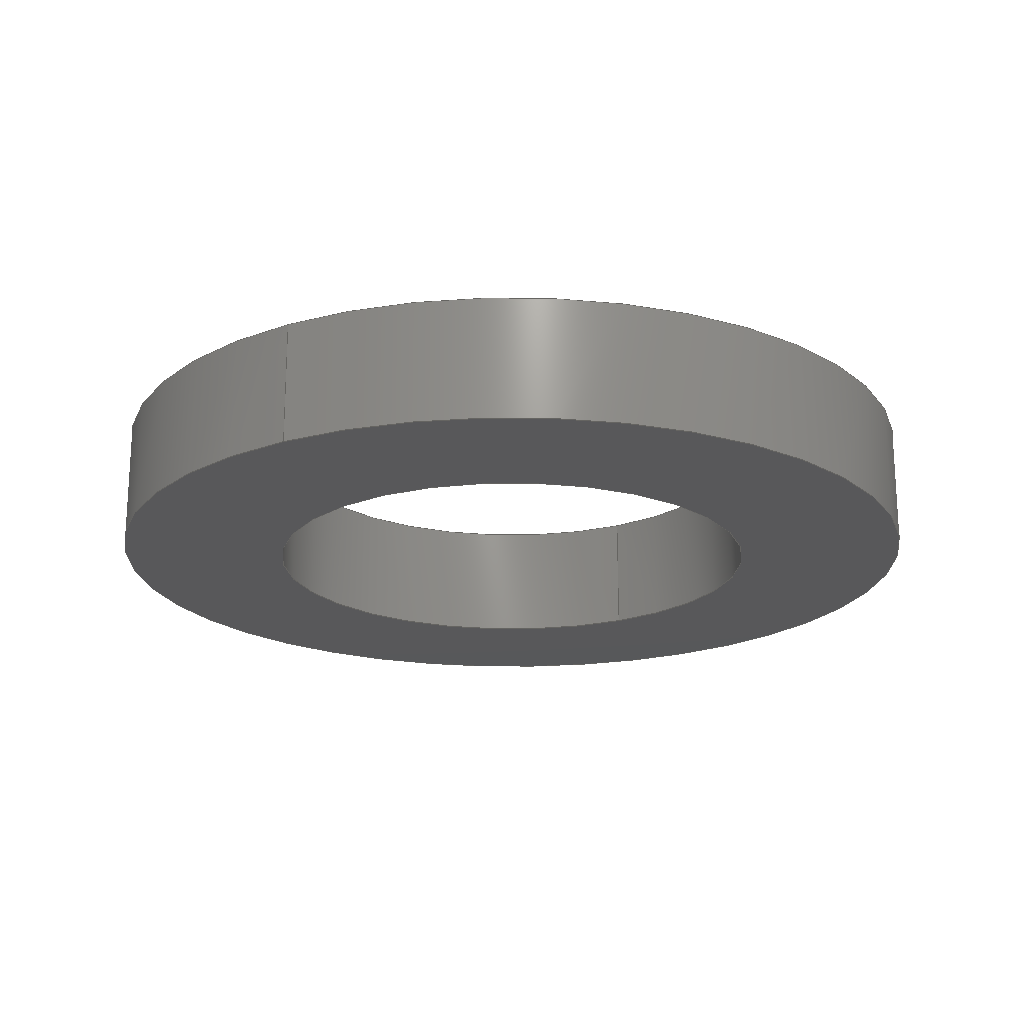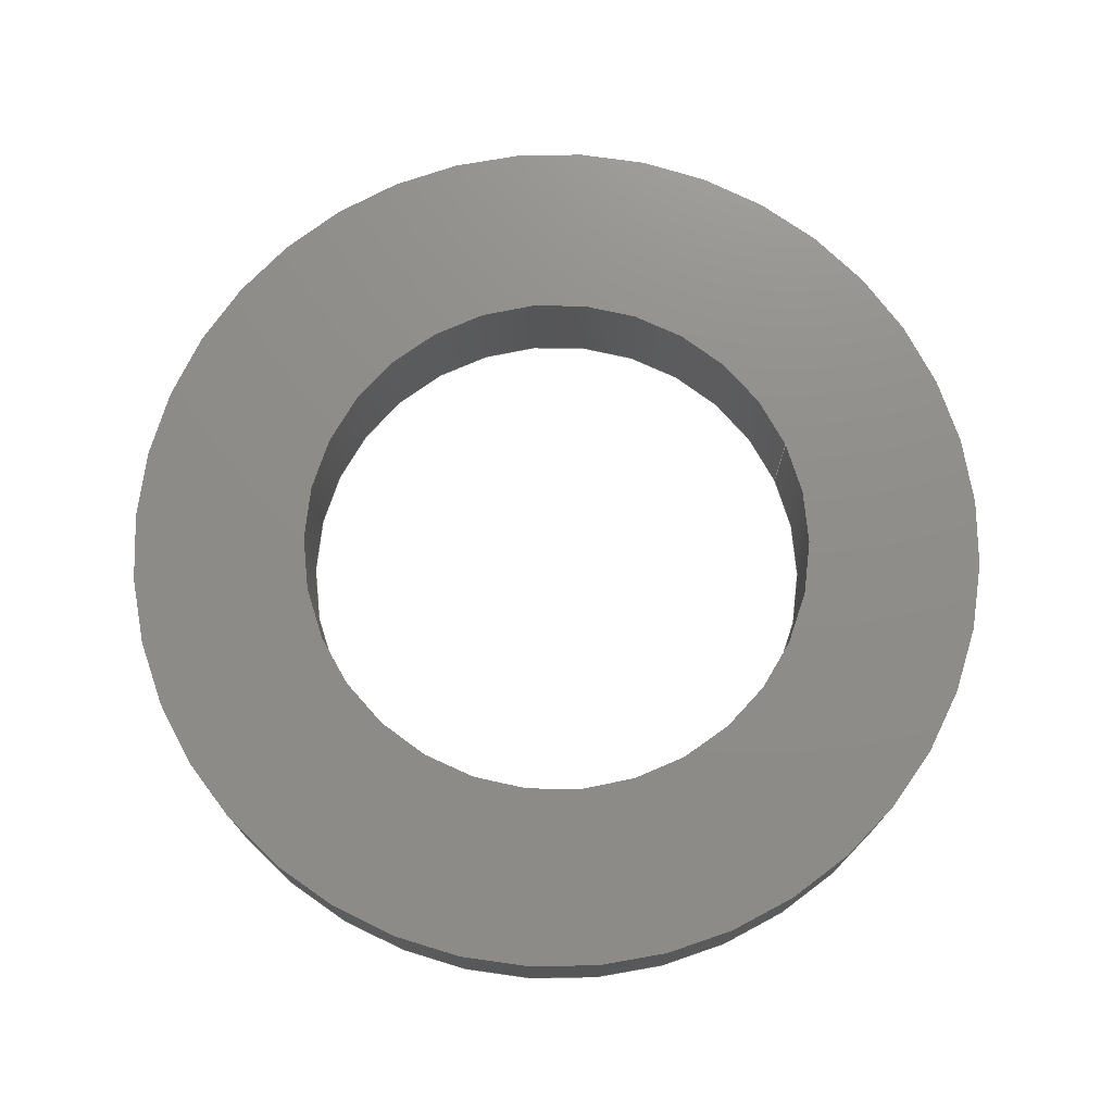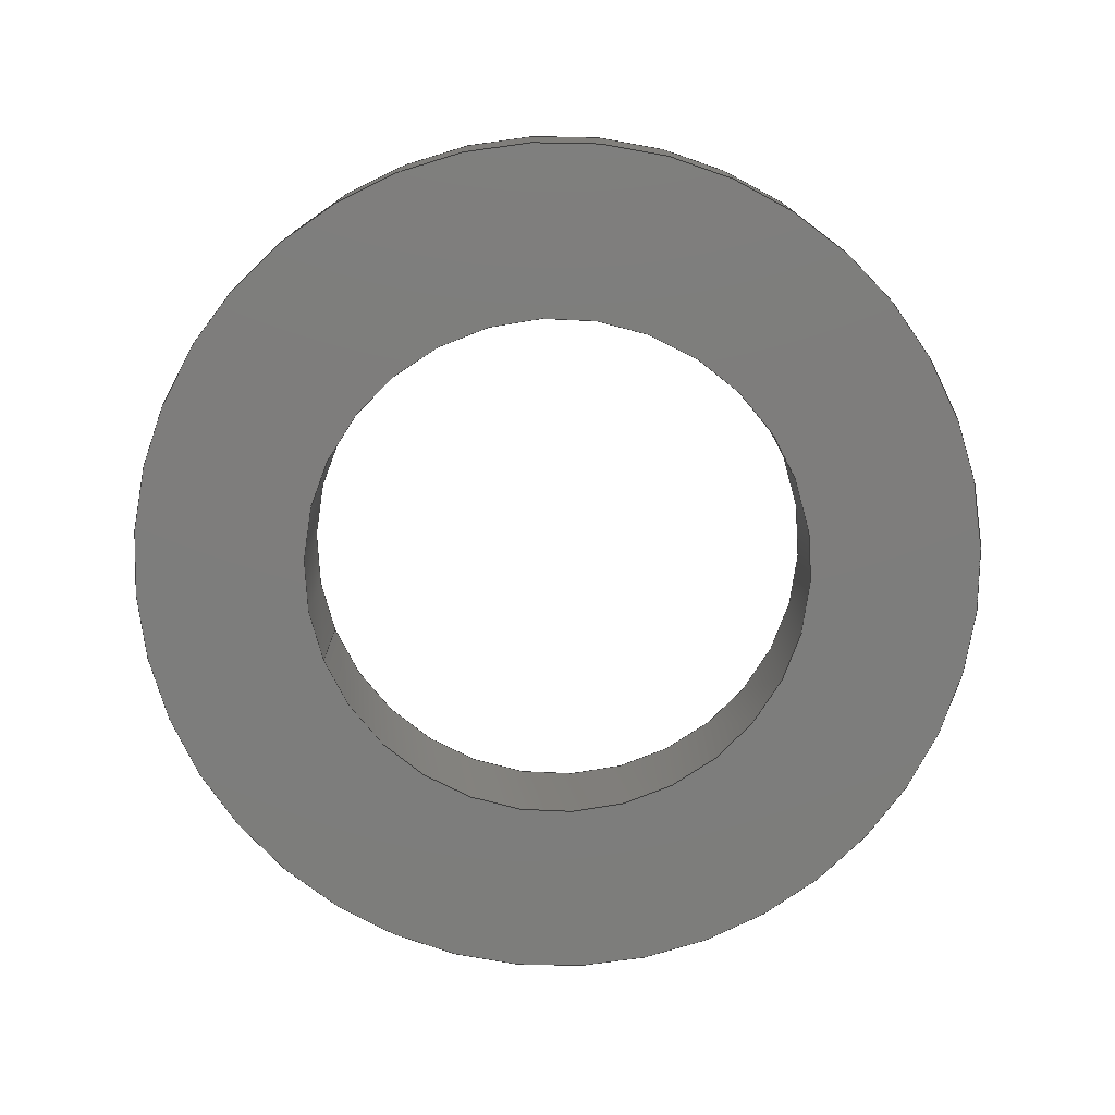
<metadata>
{"format":"step","ext":"step","renderer":"f3d","projection":"perspective","resolution":1024,"background":"white","views":[{"elev":-19.8,"azim":-59.4,"up":"+Z"},{"elev":74.1,"azim":156.5,"up":"+Z"},{"elev":-76.9,"azim":-158.6,"up":"+Z"}]}
</metadata>
<code>
ISO-10303-21;
DATA;
#1 = PLANE ( 'NONE',  #66 ) ;
#2 = DIRECTION ( 'NONE',  ( 0, 0, 1 ) ) ;
#3 = PERSON_AND_ORGANIZATION_ROLE ( 'design_supplier' ) ;
#4 = FACE_OUTER_BOUND ( 'NONE', #151, .T. ) ;
#5 = AXIS2_PLACEMENT_3D ( 'NONE', #15, #99, #239 ) ;
#6 =( NAMED_UNIT ( * ) SI_UNIT ( $, .STERADIAN. ) SOLID_ANGLE_UNIT ( ) );
#7 = AXIS2_PLACEMENT_3D ( 'NONE', #89, #226, #65 ) ;
#8 = VERTEX_POINT ( 'NONE', #180 ) ;
#9 = PERSON_AND_ORGANIZATION_ROLE ( 'creator' ) ;
#10 = CYLINDRICAL_SURFACE ( 'NONE', #5, 9 ) ;
#11 = PERSON_AND_ORGANIZATION ( #122, #23 ) ;
#12 = EDGE_CURVE ( 'NONE', #25, #111, #214, .T. ) ;
#13 = LINE ( 'NONE', #36, #233 ) ;
#14 = PERSON_AND_ORGANIZATION ( #122, #23 ) ;
#15 = CARTESIAN_POINT ( 'NONE',  ( 0, 0, 4.3 ) ) ;
#16 = LOCAL_TIME ( 16, 44, 21, #120 ) ;
#17 = DIRECTION ( 'NONE',  ( 0, 0, 1 ) ) ;
#18 = CARTESIAN_POINT ( 'NONE',  ( -9, 0, 4.3 ) ) ;
#19 = CARTESIAN_POINT ( 'NONE',  ( 0, 0, 0 ) ) ;
#20 = AXIS2_PLACEMENT_3D ( 'NONE', #203, #2, #60 ) ;
#21 = PRODUCT_DEFINITION_SHAPE ( 'NONE', 'NONE',  #116 ) ;
#22 = ORIENTED_EDGE ( 'NONE', *, *, #12, .T. ) ;
#23 = ORGANIZATION ( 'UNSPECIFIED', 'UNSPECIFIED', '' ) ;
#24 = DATE_TIME_ROLE ( 'creation_date' ) ;
#25 = VERTEX_POINT ( 'NONE', #18 ) ;
#26 = LOCAL_TIME ( 16, 44, 21, #55 ) ;
#27 = EDGE_LOOP ( 'NONE', ( #158, #97, #71, #175 ) ) ;
#28 = CC_DESIGN_APPROVAL ( #130, ( #116 ) ) ;
#29 = LOCAL_TIME ( 16, 44, 21, #197 ) ;
#30 = LINE ( 'NONE', #68, #78 ) ;
#31 = AXIS2_PLACEMENT_3D ( 'NONE', #79, #98, #221 ) ;
#32 = APPROVAL_DATE_TIME ( #170, #57 ) ;
#33 = EDGE_CURVE ( 'NONE', #25, #159, #223, .T. ) ;
#34 = COORDINATED_UNIVERSAL_TIME_OFFSET ( 6, 0, .BEHIND. ) ;
#35 = SHAPE_DEFINITION_REPRESENTATION ( #21, #229 ) ;
#36 = CARTESIAN_POINT ( 'NONE',  ( -15, 0, 4.3 ) ) ;
#37 = CARTESIAN_POINT ( 'NONE',  ( 15, 1.837e-15, 0 ) ) ;
#38 = PERSON_AND_ORGANIZATION ( #122, #23 ) ;
#39 = ORIENTED_EDGE ( 'NONE', *, *, #141, .T. ) ;
#40 = DIRECTION ( 'NONE',  ( -0, -0, -1 ) ) ;
#41 = CARTESIAN_POINT ( 'NONE',  ( 0, 0, 4.3 ) ) ;
#42 = EDGE_CURVE ( 'NONE', #54, #119, #174, .T. ) ;
#43 = APPROVAL_STATUS ( 'not_yet_approved' ) ;
#44 = CC_DESIGN_PERSON_AND_ORGANIZATION_ASSIGNMENT ( #38, #191, ( #128 ) ) ;
#45 = CYLINDRICAL_SURFACE ( 'NONE', #212, 9 ) ;
#46 = PERSON_AND_ORGANIZATION_ROLE ( 'design_owner' ) ;
#47 = APPLICATION_PROTOCOL_DEFINITION ( 'international standard', 'config_control_design', 1994, #108 ) ;
#48 = AXIS2_PLACEMENT_3D ( 'NONE', #147, #70, #185 ) ;
#49 = PERSON_AND_ORGANIZATION_ROLE ( 'creator' ) ;
#50 = ORIENTED_EDGE ( 'NONE', *, *, #125, .T. ) ;
#51 = PERSON_AND_ORGANIZATION ( #122, #23 ) ;
#52 = CIRCLE ( 'NONE', #85, 9 ) ;
#53 = AXIS2_PLACEMENT_3D ( 'NONE', #83, #17, #140 ) ;
#54 = VERTEX_POINT ( 'NONE', #124 ) ;
#55 = COORDINATED_UNIVERSAL_TIME_OFFSET ( 6, 0, .BEHIND. ) ;
#56 = CIRCLE ( 'NONE', #48, 15 ) ;
#57 = APPROVAL ( #184, 'UNSPECIFIED' ) ;
#58 = ORIENTED_EDGE ( 'NONE', *, *, #169, .F. ) ;
#59 = DIRECTION ( 'NONE',  ( -1, 0, 0 ) ) ;
#60 = DIRECTION ( 'NONE',  ( 1, 0, 0 ) ) ;
#61 = EDGE_CURVE ( 'NONE', #111, #25, #144, .T. ) ;
#62 = DIRECTION ( 'NONE',  ( 0, 0, 1 ) ) ;
#63 = VERTEX_POINT ( 'NONE', #202 ) ;
#64 = DATE_AND_TIME ( #113, #16 ) ;
#65 = DIRECTION ( 'NONE',  ( 1, 0, 0 ) ) ;
#66 = AXIS2_PLACEMENT_3D ( 'NONE', #41, #62, #136 ) ;
#67 = ORIENTED_EDGE ( 'NONE', *, *, #125, .F. ) ;
#68 = CARTESIAN_POINT ( 'NONE',  ( 9, 1.102e-15, 4.3 ) ) ;
#69 = VERTEX_POINT ( 'NONE', #237 ) ;
#70 = DIRECTION ( 'NONE',  ( 0, 0, 1 ) ) ;
#71 = ORIENTED_EDGE ( 'NONE', *, *, #33, .T. ) ;
#72 = PERSON_AND_ORGANIZATION ( #122, #23 ) ;
#73 = AXIS2_PLACEMENT_3D ( 'NONE', #81, #157, #222 ) ;
#74 = ORIENTED_EDGE ( 'NONE', *, *, #247, .F. ) ;
#75 = LOCAL_TIME ( 16, 44, 21, #115 ) ;
#76 = FACE_OUTER_BOUND ( 'NONE', #240, .T. ) ;
#77 = ADVANCED_FACE ( 'NONE', ( #215 ), #45, .F. ) ;
#78 = VECTOR ( 'NONE', #190, 1000 ) ;
#79 = CARTESIAN_POINT ( 'NONE',  ( 0, 0, 0 ) ) ;
#80 = PRODUCT ( '96505A122_Steel Oversized Washer', '96505A122_Steel Oversized Washer', '', ( #246 ) ) ;
#81 = CARTESIAN_POINT ( 'NONE',  ( 0, 0, 4.3 ) ) ;
#82 = APPROVAL_PERSON_ORGANIZATION ( #51, #57, #142 ) ;
#83 = CARTESIAN_POINT ( 'NONE',  ( 0, 0, 0 ) ) ;
#84 = DIRECTION ( 'NONE',  ( -1, 0, 0 ) ) ;
#85 = AXIS2_PLACEMENT_3D ( 'NONE', #88, #206, #224 ) ;
#86 = CALENDAR_DATE ( 2021, 9, 9 ) ;
#87 = PLANE ( 'NONE',  #94 ) ;
#88 = CARTESIAN_POINT ( 'NONE',  ( 0, 0, 0 ) ) ;
#89 = CARTESIAN_POINT ( 'NONE',  ( 0, 0, 0 ) ) ;
#90 = ORIENTED_EDGE ( 'NONE', *, *, #248, .T. ) ;
#91 = DESIGN_CONTEXT ( 'detailed design', #207, 'design' ) ;
#92 = MANIFOLD_SOLID_BREP ( 'Boss-Extrude1', #238 ) ;
#93 = ORIENTED_EDGE ( 'NONE', *, *, #188, .F. ) ;
#94 = AXIS2_PLACEMENT_3D ( 'NONE', #19, #244, #165 ) ;
#95 = CARTESIAN_POINT ( 'NONE',  ( 0, 0, 4.3 ) ) ;
#96 = EDGE_CURVE ( 'NONE', #119, #54, #160, .T. ) ;
#97 = ORIENTED_EDGE ( 'NONE', *, *, #61, .T. ) ;
#98 = DIRECTION ( 'NONE',  ( 0, 0, 1 ) ) ;
#99 = DIRECTION ( 'NONE',  ( -0, -0, -1 ) ) ;
#100 = CARTESIAN_POINT ( 'NONE',  ( 9, 1.102e-15, 4.3 ) ) ;
#101 = DIRECTION ( 'NONE',  ( 1, 0, 0 ) ) ;
#102 = APPROVAL_PERSON_ORGANIZATION ( #11, #209, #168 ) ;
#103 = CIRCLE ( 'NONE', #145, 9 ) ;
#104 = CC_DESIGN_PERSON_AND_ORGANIZATION_ASSIGNMENT ( #14, #46, ( #80 ) ) ;
#105 = CARTESIAN_POINT ( 'NONE',  ( 0, 0, 4.3 ) ) ;
#106 = APPROVAL_STATUS ( 'not_yet_approved' ) ;
#107 = PERSON_AND_ORGANIZATION ( #122, #23 ) ;
#108 = APPLICATION_CONTEXT ( 'configuration controlled 3d designs of mechanical parts and assemblies' ) ;
#109 = PERSON_AND_ORGANIZATION ( #122, #23 ) ;
#110 = CC_DESIGN_APPROVAL ( #57, ( #128 ) ) ;
#111 = VERTEX_POINT ( 'NONE', #100 ) ;
#112 = PRODUCT_DEFINITION_FORMATION_WITH_SPECIFIED_SOURCE ( 'ANY', '', #80, .NOT_KNOWN. ) ;
#113 = CALENDAR_DATE ( 2021, 9, 9 ) ;
#114 = ADVANCED_FACE ( 'NONE', ( #232 ), #152, .T. ) ;
#115 = COORDINATED_UNIVERSAL_TIME_OFFSET ( 6, 0, .BEHIND. ) ;
#116 = PRODUCT_DEFINITION ( 'UNKNOWN', '', #112, #91 ) ;
#117 = ORIENTED_EDGE ( 'NONE', *, *, #96, .T. ) ;
#118 = DIRECTION ( 'NONE',  ( 1, 0, 0 ) ) ;
#119 = VERTEX_POINT ( 'NONE', #37 ) ;
#120 = COORDINATED_UNIVERSAL_TIME_OFFSET ( 6, 0, .BEHIND. ) ;
#121 = ORIENTED_EDGE ( 'NONE', *, *, #42, .T. ) ;
#122 = PERSON ( 'UNSPECIFIED', 'UNSPECIFIED', 'UNSPECIFIED', ('UNSPECIFIED'), ('UNSPECIFIED'), ('UNSPECIFIED') ) ;
#123 = CARTESIAN_POINT ( 'NONE',  ( 0, 0, 4.3 ) ) ;
#124 = CARTESIAN_POINT ( 'NONE',  ( -15, 0, 0 ) ) ;
#125 = EDGE_CURVE ( 'NONE', #69, #63, #195, .T. ) ;
#126 = APPROVAL_DATE_TIME ( #179, #130 ) ;
#127 = APPROVAL_ROLE ( '' ) ;
#128 = SECURITY_CLASSIFICATION ( '', '', #241 ) ;
#129 = ORIENTED_EDGE ( 'NONE', *, *, #247, .T. ) ;
#130 = APPROVAL ( #106, 'UNSPECIFIED' ) ;
#131 = VECTOR ( 'NONE', #146, 1000 ) ;
#132 = DATE_AND_TIME ( #194, #211 ) ;
#133 = ADVANCED_FACE ( 'NONE', ( #172 ), #10, .F. ) ;
#134 = ORIENTED_EDGE ( 'NONE', *, *, #169, .T. ) ;
#135 = CYLINDRICAL_SURFACE ( 'NONE', #216, 15 ) ;
#136 = DIRECTION ( 'NONE',  ( 1, 0, -0 ) ) ;
#137 = DIRECTION ( 'NONE',  ( 1, 0, 0 ) ) ;
#138 = CC_DESIGN_DATE_AND_TIME_ASSIGNMENT ( #132, #162, ( #128 ) ) ;
#139 = CARTESIAN_POINT ( 'NONE',  ( -9, 0, 4.3 ) ) ;
#140 = DIRECTION ( 'NONE',  ( 1, 0, 0 ) ) ;
#141 = EDGE_CURVE ( 'NONE', #8, #159, #103, .T. ) ;
#142 = APPROVAL_ROLE ( '' ) ;
#143 = UNCERTAINTY_MEASURE_WITH_UNIT (LENGTH_MEASURE( 1e-05 ), #227, 'distance_accuracy_value', 'NONE');
#144 = CIRCLE ( 'NONE', #181, 9 ) ;
#145 = AXIS2_PLACEMENT_3D ( 'NONE', #161, #183, #101 ) ;
#146 = DIRECTION ( 'NONE',  ( -0, -0, -1 ) ) ;
#147 = CARTESIAN_POINT ( 'NONE',  ( 0, 0, 4.3 ) ) ;
#148 = CALENDAR_DATE ( 2021, 9, 9 ) ;
#149 = EDGE_LOOP ( 'NONE', ( #219, #213 ) ) ;
#150 = DATE_AND_TIME ( #148, #29 ) ;
#151 = EDGE_LOOP ( 'NONE', ( #74, #93, #134, #121 ) ) ;
#152 = CYLINDRICAL_SURFACE ( 'NONE', #73, 15 ) ;
#153 = CC_DESIGN_SECURITY_CLASSIFICATION ( #128, ( #112 ) ) ;
#154 = ORIENTED_EDGE ( 'NONE', *, *, #96, .F. ) ;
#155 = ADVANCED_FACE ( 'NONE', ( #164, #167 ), #1, .T. ) ;
#156 =( GEOMETRIC_REPRESENTATION_CONTEXT ( 3 ) GLOBAL_UNCERTAINTY_ASSIGNED_CONTEXT ( ( #143 ) ) GLOBAL_UNIT_ASSIGNED_CONTEXT ( ( #227, #166, #6 ) ) REPRESENTATION_CONTEXT ( 'NONE', 'WORKASPACE' ) );
#157 = DIRECTION ( 'NONE',  ( -0, -0, -1 ) ) ;
#158 = ORIENTED_EDGE ( 'NONE', *, *, #248, .F. ) ;
#159 = VERTEX_POINT ( 'NONE', #199 ) ;
#160 = CIRCLE ( 'NONE', #53, 15 ) ;
#161 = CARTESIAN_POINT ( 'NONE',  ( 0, 0, 0 ) ) ;
#162 = DATE_TIME_ROLE ( 'classification_date' ) ;
#163 = ORIENTED_EDGE ( 'NONE', *, *, #33, .F. ) ;
#164 = FACE_OUTER_BOUND ( 'NONE', #186, .T. ) ;
#165 = DIRECTION ( 'NONE',  ( 1, 0, -0 ) ) ;
#166 =( NAMED_UNIT ( * ) PLANE_ANGLE_UNIT ( ) SI_UNIT ( $, .RADIAN. ) );
#167 = FACE_BOUND ( 'NONE', #149, .T. ) ;
#168 = APPROVAL_ROLE ( '' ) ;
#169 = EDGE_CURVE ( 'NONE', #63, #54, #13, .T. ) ;
#170 = DATE_AND_TIME ( #176, #75 ) ;
#171 = EDGE_LOOP ( 'NONE', ( #235, #39 ) ) ;
#172 = FACE_OUTER_BOUND ( 'NONE', #27, .T. ) ;
#173 = CC_DESIGN_PERSON_AND_ORGANIZATION_ASSIGNMENT ( #72, #9, ( #116 ) ) ;
#174 = CIRCLE ( 'NONE', #31, 15 ) ;
#175 = ORIENTED_EDGE ( 'NONE', *, *, #141, .F. ) ;
#176 = CALENDAR_DATE ( 2021, 9, 9 ) ;
#177 = AXIS2_PLACEMENT_3D ( 'NONE', #95, #200, #118 ) ;
#178 = ADVANCED_FACE ( 'NONE', ( #76, #243 ), #87, .F. ) ;
#179 = DATE_AND_TIME ( #86, #26 ) ;
#180 = CARTESIAN_POINT ( 'NONE',  ( 9, 1.102e-15, 0 ) ) ;
#181 = AXIS2_PLACEMENT_3D ( 'NONE', #182, #218, #137 ) ;
#182 = CARTESIAN_POINT ( 'NONE',  ( 0, 0, 4.3 ) ) ;
#183 = DIRECTION ( 'NONE',  ( 0, 0, 1 ) ) ;
#184 = APPROVAL_STATUS ( 'not_yet_approved' ) ;
#185 = DIRECTION ( 'NONE',  ( 1, 0, 0 ) ) ;
#186 = EDGE_LOOP ( 'NONE', ( #193, #50 ) ) ;
#187 = CARTESIAN_POINT ( 'NONE',  ( 15, 1.837e-15, 4.3 ) ) ;
#188 = EDGE_CURVE ( 'NONE', #63, #69, #56, .T. ) ;
#189 = ORIENTED_EDGE ( 'NONE', *, *, #42, .F. ) ;
#190 = DIRECTION ( 'NONE',  ( -0, -0, -1 ) ) ;
#191 = PERSON_AND_ORGANIZATION_ROLE ( 'classification_officer' ) ;
#192 = EDGE_CURVE ( 'NONE', #159, #8, #52, .T. ) ;
#193 = ORIENTED_EDGE ( 'NONE', *, *, #188, .T. ) ;
#194 = CALENDAR_DATE ( 2021, 9, 9 ) ;
#195 = CIRCLE ( 'NONE', #177, 15 ) ;
#196 = ADVANCED_FACE ( 'NONE', ( #4 ), #135, .T. ) ;
#197 = COORDINATED_UNIVERSAL_TIME_OFFSET ( 6, 0, .BEHIND. ) ;
#198 = DIRECTION ( 'NONE',  ( -0, -0, -1 ) ) ;
#199 = CARTESIAN_POINT ( 'NONE',  ( -9, 0, 0 ) ) ;
#200 = DIRECTION ( 'NONE',  ( 0, 0, 1 ) ) ;
#201 = EDGE_LOOP ( 'NONE', ( #22, #90, #245, #163 ) ) ;
#202 = CARTESIAN_POINT ( 'NONE',  ( -15, 0, 4.3 ) ) ;
#203 = CARTESIAN_POINT ( 'NONE',  ( 0, 0, 4.3 ) ) ;
#204 = EDGE_LOOP ( 'NONE', ( #67, #129, #117, #58 ) ) ;
#205 = LINE ( 'NONE', #187, #131 ) ;
#206 = DIRECTION ( 'NONE',  ( 0, 0, 1 ) ) ;
#207 = APPLICATION_CONTEXT ( 'configuration controlled 3d designs of mechanical parts and assemblies' ) ;
#208 = DIRECTION ( 'NONE',  ( -0, -0, -1 ) ) ;
#209 = APPROVAL ( #43, 'UNSPECIFIED' ) ;
#210 = PERSON_AND_ORGANIZATION ( #122, #23 ) ;
#211 = LOCAL_TIME ( 16, 44, 21, #34 ) ;
#212 = AXIS2_PLACEMENT_3D ( 'NONE', #123, #40, #59 ) ;
#213 = ORIENTED_EDGE ( 'NONE', *, *, #61, .F. ) ;
#214 = CIRCLE ( 'NONE', #20, 9 ) ;
#215 = FACE_OUTER_BOUND ( 'NONE', #201, .T. ) ;
#216 = AXIS2_PLACEMENT_3D ( 'NONE', #105, #208, #84 ) ;
#217 = PRODUCT_RELATED_PRODUCT_CATEGORY ( 'detail', '', ( #80 ) ) ;
#218 = DIRECTION ( 'NONE',  ( 0, 0, 1 ) ) ;
#219 = ORIENTED_EDGE ( 'NONE', *, *, #12, .F. ) ;
#220 = DIRECTION ( 'NONE',  ( -0, -0, -1 ) ) ;
#221 = DIRECTION ( 'NONE',  ( 1, 0, 0 ) ) ;
#222 = DIRECTION ( 'NONE',  ( -1, 0, 0 ) ) ;
#223 = LINE ( 'NONE', #139, #230 ) ;
#224 = DIRECTION ( 'NONE',  ( 1, 0, 0 ) ) ;
#225 = CC_DESIGN_PERSON_AND_ORGANIZATION_ASSIGNMENT ( #210, #49, ( #112 ) ) ;
#226 = DIRECTION ( 'NONE',  ( 0, 0, 1 ) ) ;
#227 =( LENGTH_UNIT ( ) NAMED_UNIT ( * ) SI_UNIT ( .MILLI., .METRE. ) );
#228 = CC_DESIGN_DATE_AND_TIME_ASSIGNMENT ( #64, #24, ( #116 ) ) ;
#229 = ADVANCED_BREP_SHAPE_REPRESENTATION ( '96505A122_Steel Oversized Washer', ( #92, #7 ), #156 ) ;
#230 = VECTOR ( 'NONE', #198, 1000 ) ;
#231 = APPLICATION_PROTOCOL_DEFINITION ( 'international standard', 'config_control_design', 1994, #207 ) ;
#232 = FACE_OUTER_BOUND ( 'NONE', #204, .T. ) ;
#233 = VECTOR ( 'NONE', #220, 1000 ) ;
#234 = CC_DESIGN_PERSON_AND_ORGANIZATION_ASSIGNMENT ( #109, #3, ( #112 ) ) ;
#235 = ORIENTED_EDGE ( 'NONE', *, *, #192, .T. ) ;
#236 = CC_DESIGN_APPROVAL ( #209, ( #112 ) ) ;
#237 = CARTESIAN_POINT ( 'NONE',  ( 15, 1.837e-15, 4.3 ) ) ;
#238 = CLOSED_SHELL ( 'NONE', ( #77, #114, #155, #178, #196, #133 ) ) ;
#239 = DIRECTION ( 'NONE',  ( -1, 0, 0 ) ) ;
#240 = EDGE_LOOP ( 'NONE', ( #189, #154 ) ) ;
#241 = SECURITY_CLASSIFICATION_LEVEL ( 'unclassified' ) ;
#242 = APPROVAL_DATE_TIME ( #150, #209 ) ;
#243 = FACE_BOUND ( 'NONE', #171, .T. ) ;
#244 = DIRECTION ( 'NONE',  ( 0, 0, 1 ) ) ;
#245 = ORIENTED_EDGE ( 'NONE', *, *, #192, .F. ) ;
#246 = MECHANICAL_CONTEXT ( 'NONE', #108, 'mechanical' ) ;
#247 = EDGE_CURVE ( 'NONE', #69, #119, #205, .T. ) ;
#248 = EDGE_CURVE ( 'NONE', #111, #8, #30, .T. ) ;
#249 = APPROVAL_PERSON_ORGANIZATION ( #107, #130, #127 ) ;
ENDSEC;
END-ISO-10303-21;

</code>
